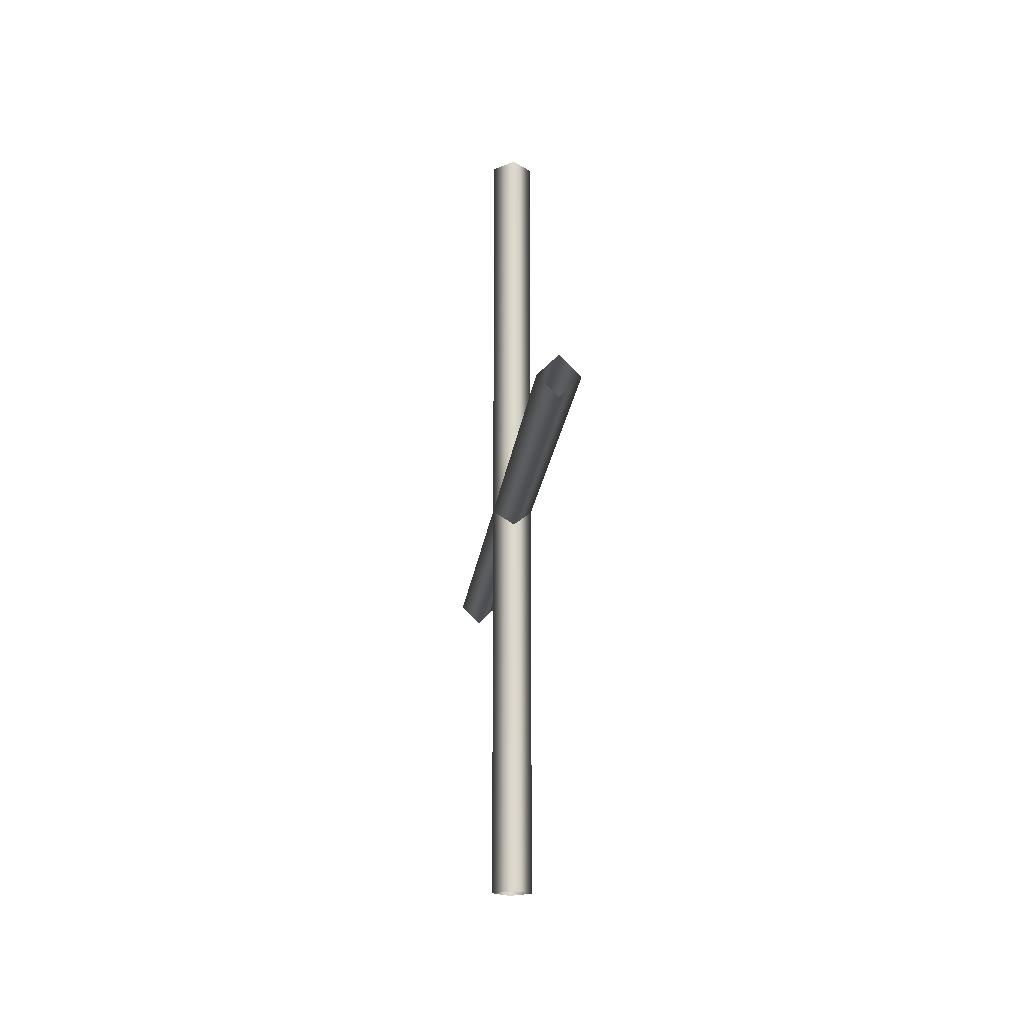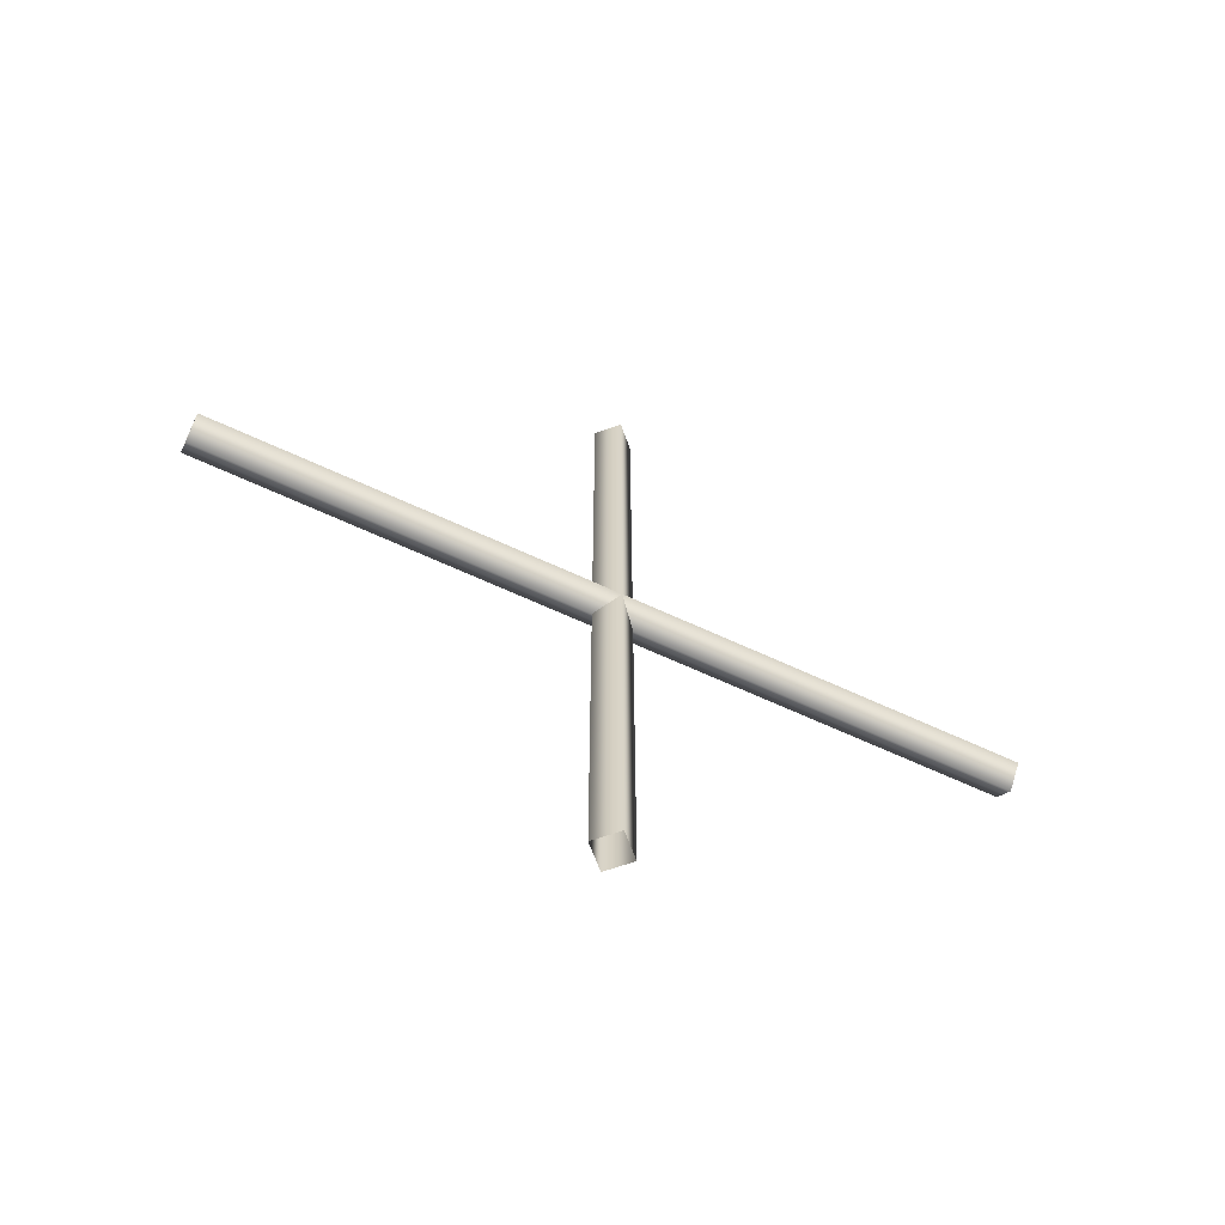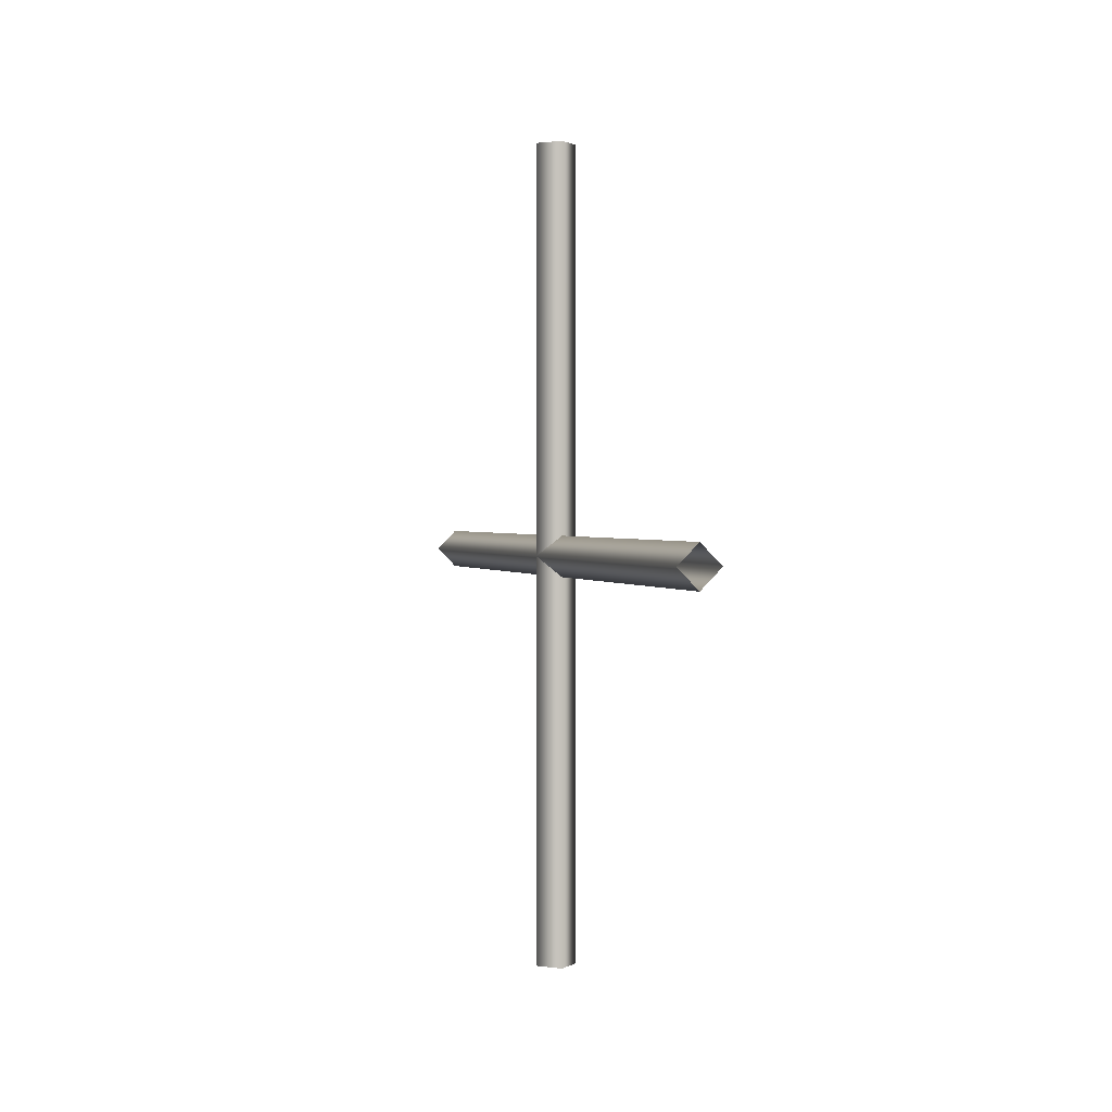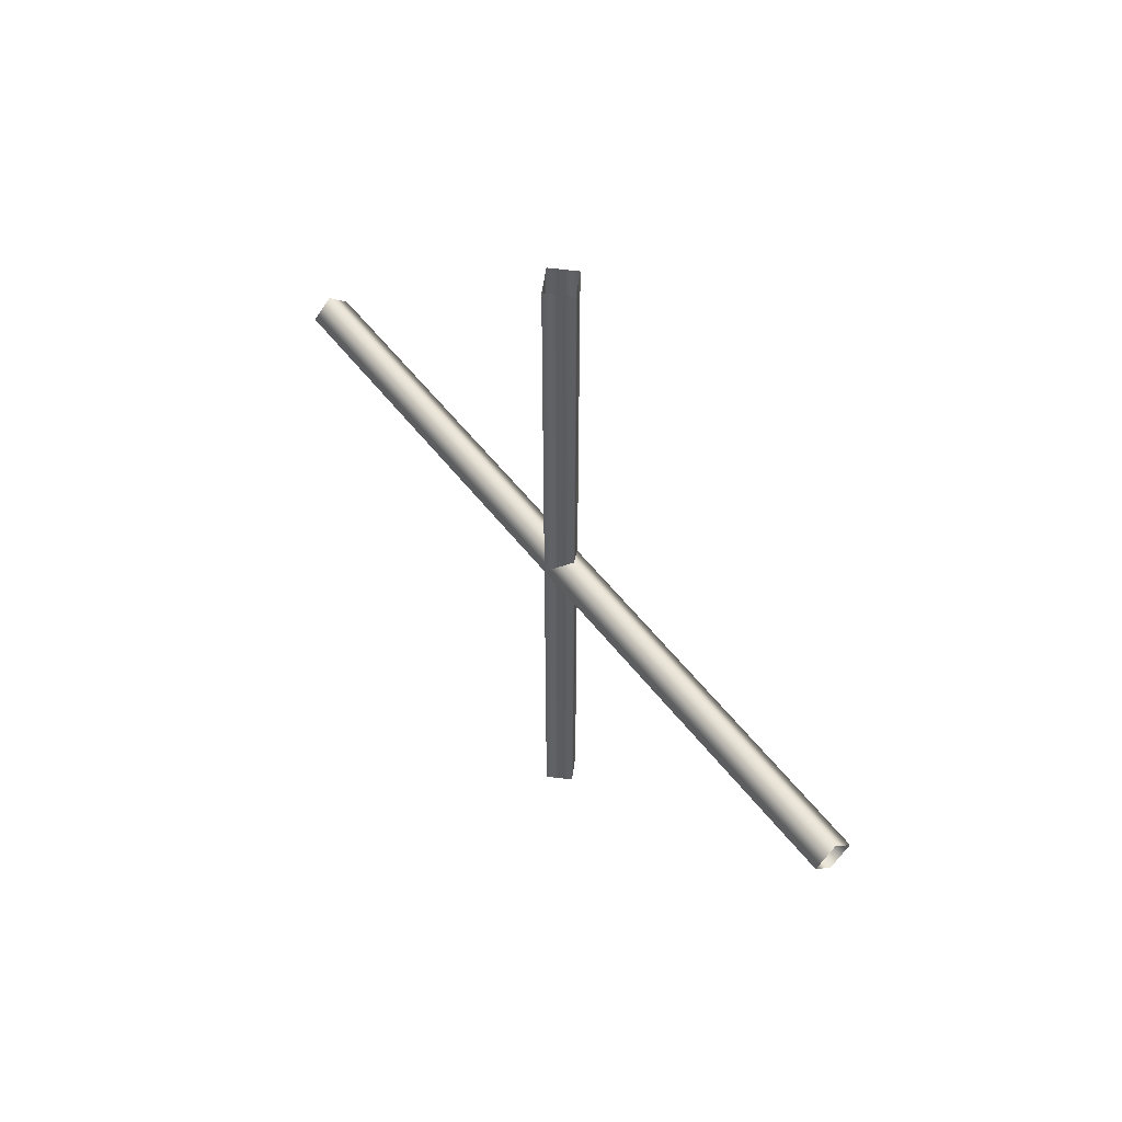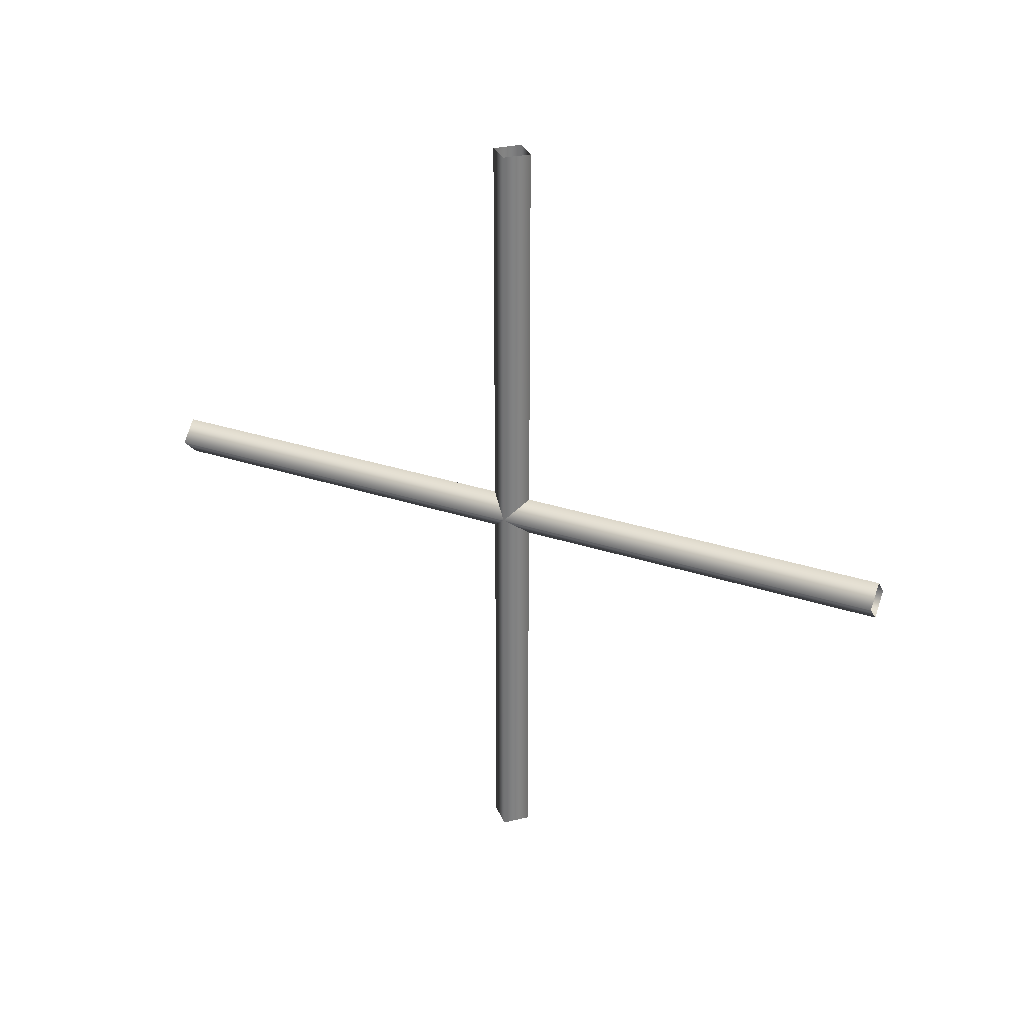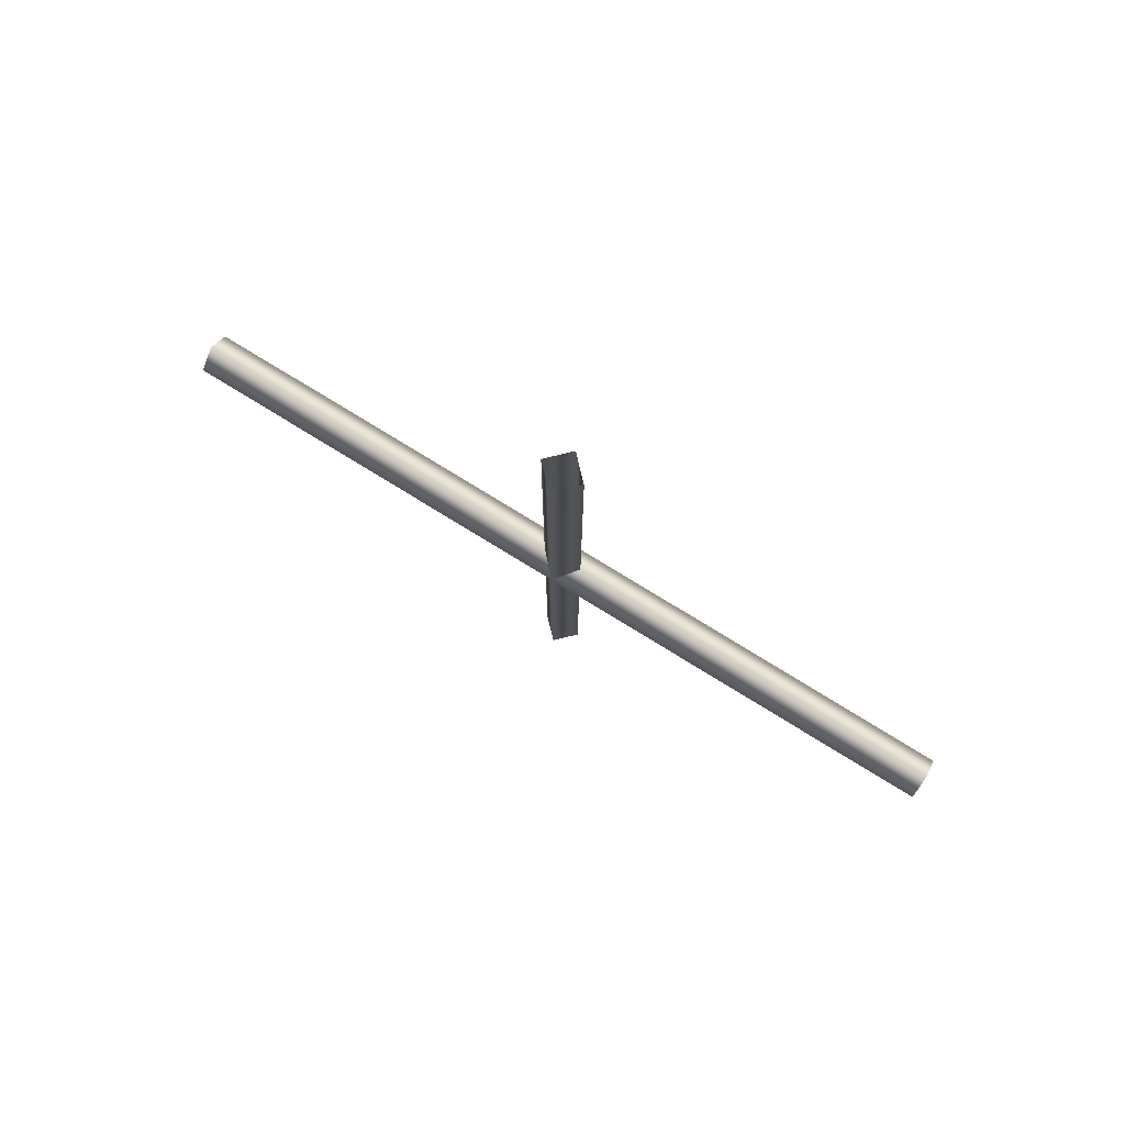
<metadata>
{"format":"obj","ext":"obj","renderer":"f3d","projection":"perspective","resolution":1024,"background":"white","views":[{"elev":-17.4,"azim":174.1,"up":"+Z"},{"elev":-63.8,"azim":-115.3,"up":"+Z"},{"elev":1.3,"azim":163.2,"up":"+Y"},{"elev":55.1,"azim":-37.0,"up":"+Y"},{"elev":29.8,"azim":116.0,"up":"+Y"},{"elev":79.7,"azim":-58.6,"up":"+Y"}]}
</metadata>
<code>
o Cylinder.002_Cylinder.003
v -0.025 -0.5 -0
v -0.025 0.5 0
v 0 -0.5 -0.025
v -0 0.5 -0.025
v 0.025 -0.5 -0
v 0.025 0.5 0
v 0 -0.5 0.025
v -0 0.5 0.025
v -0.025 -0.375 -0
v -0.025 -0.25 -0
v -0.025 -0.125 -0
v -0.025 -0 -0
v -0.025 0.125 0
v -0.025 0.25 0
v -0.025 0.375 0
v -0 0.375 -0.025
v -0 0.25 -0.025
v -0 0.125 -0.025
v 0 0 -0.025
v 0 -0.125 -0.025
v 0 -0.25 -0.025
v 0 -0.375 -0.025
v 0.025 0.375 0
v 0.025 0.25 0
v 0.025 0.125 0
v 0.025 0 0
v 0.025 -0.125 -0
v 0.025 -0.25 -0
v 0.025 -0.375 -0
v -0 0.375 0.025
v -0 0.25 0.025
v -0 0.125 0.025
v -0 -0 0.025
v 0 -0.125 0.025
v 0 -0.25 0.025
v 0 -0.375 0.025
v -0.025 0.4375 0
v 0 -0.4375 -0.025
v 0.025 -0.4375 -0
v 0 -0.4375 0.025
v -0.025 -0.4375 -0
v -0.025 -0.3125 -0
v -0.025 -0.1875 -0
v -0.025 -0.0625 -0
v -0.025 0.0625 0
v -0.025 0.1875 0
v -0.025 0.3125 0
v -0 0.4375 -0.025
v -0 0.3125 -0.025
v -0 0.1875 -0.025
v 0 0.0625 -0.025
v 0 -0.0625 -0.025
v 0 -0.1875 -0.025
v 0 -0.3125 -0.025
v 0.025 0.4375 0
v 0.025 0.3125 0
v 0.025 0.1875 0
v 0.025 0.0625 0
v 0.025 -0.0625 0
v 0.025 -0.1875 -0
v 0.025 -0.3125 -0
v -0 0.4375 0.025
v -0 0.3125 0.025
v -0 0.1875 0.025
v -0 0.0625 0.025
v 0 -0.0625 0.025
v 0 -0.1875 0.025
v 0 -0.3125 0.025
f 37 2 4 48
f 48 4 6 55
f 55 6 8 62
f 62 8 2 37
f 40 36 9 41
f 68 35 10 42
f 67 34 11 43
f 66 33 12 44
f 65 32 13 45
f 64 31 14 46
f 63 30 15 47
f 39 29 36 40
f 61 28 35 68
f 60 27 34 67
f 59 26 33 66
f 58 25 32 65
f 57 24 31 64
f 56 23 30 63
f 38 22 29 39
f 54 21 28 61
f 53 20 27 60
f 52 19 26 59
f 51 18 25 58
f 50 17 24 57
f 49 16 23 56
f 41 9 22 38
f 42 10 21 54
f 43 11 20 53
f 44 12 19 52
f 45 13 18 51
f 46 14 17 50
f 47 15 16 49
f 14 47 49 17
f 13 46 50 18
f 12 45 51 19
f 11 44 52 20
f 10 43 53 21
f 9 42 54 22
f 1 41 38 3
f 17 49 56 24
f 18 50 57 25
f 19 51 58 26
f 20 52 59 27
f 21 53 60 28
f 22 54 61 29
f 3 38 39 5
f 24 56 63 31
f 25 57 64 32
f 26 58 65 33
f 27 59 66 34
f 28 60 67 35
f 29 61 68 36
f 5 39 40 7
f 31 63 47 14
f 32 64 46 13
f 33 65 45 12
f 34 66 44 11
f 35 67 43 10
f 36 68 42 9
f 7 40 41 1
f 30 62 37 15
f 23 55 62 30
f 16 48 55 23
f 15 37 48 16
o Cylinder.001
v -0.025 -0 0.5
v -0.025 -0 -0.5
v 0 -0.025 0.5
v -0 -0.025 -0.5
v 0.025 0 0.5
v 0.025 0 -0.5
v 0 0.025 0.5
v -0 0.025 -0.5
v -0.025 -0 0.375
v -0.025 -0 0.25
v -0.025 -0 0.125
v -0.025 -0 0
v -0.025 -0 -0.125
v -0.025 -0 -0.25
v -0.025 -0 -0.375
v -0 -0.025 -0.375
v -0 -0.025 -0.25
v -0 -0.025 -0.125
v 0 -0.025 -0
v 0 -0.025 0.125
v 0 -0.025 0.25
v 0 -0.025 0.375
v 0.025 0 -0.375
v 0.025 0 -0.25
v 0.025 0 -0.125
v 0.025 0 -0
v 0.025 0 0.125
v 0.025 0 0.25
v 0.025 0 0.375
v -0 0.025 -0.375
v -0 0.025 -0.25
v -0 0.025 -0.125
v -0 0.025 0
v 0 0.025 0.125
v 0 0.025 0.25
v 0 0.025 0.375
v -0.025 -0 -0.4375
v 0 -0.025 0.4375
v 0.025 0 0.4375
v 0 0.025 0.4375
v -0.025 -0 0.4375
v -0.025 -0 0.3125
v -0.025 -0 0.1875
v -0.025 -0 0.0625
v -0.025 -0 -0.0625
v -0.025 -0 -0.1875
v -0.025 -0 -0.3125
v -0 -0.025 -0.4375
v -0 -0.025 -0.3125
v -0 -0.025 -0.1875
v 0 -0.025 -0.0625
v 0 -0.025 0.0625
v 0 -0.025 0.1875
v 0 -0.025 0.3125
v 0.025 0 -0.4375
v 0.025 0 -0.3125
v 0.025 0 -0.1875
v 0.025 0 -0.0625
v 0.025 0 0.0625
v 0.025 0 0.1875
v 0.025 0 0.3125
v -0 0.025 -0.4375
v -0 0.025 -0.3125
v -0 0.025 -0.1875
v -0 0.025 -0.0625
v 0 0.025 0.0625
v 0 0.025 0.1875
v 0 0.025 0.3125
f 105 70 72 116
f 116 72 74 123
f 123 74 76 130
f 130 76 70 105
f 108 104 77 109
f 136 103 78 110
f 135 102 79 111
f 134 101 80 112
f 133 100 81 113
f 132 99 82 114
f 131 98 83 115
f 107 97 104 108
f 129 96 103 136
f 128 95 102 135
f 127 94 101 134
f 126 93 100 133
f 125 92 99 132
f 124 91 98 131
f 106 90 97 107
f 122 89 96 129
f 121 88 95 128
f 120 87 94 127
f 119 86 93 126
f 118 85 92 125
f 117 84 91 124
f 109 77 90 106
f 110 78 89 122
f 111 79 88 121
f 112 80 87 120
f 113 81 86 119
f 114 82 85 118
f 115 83 84 117
f 82 115 117 85
f 81 114 118 86
f 80 113 119 87
f 79 112 120 88
f 78 111 121 89
f 77 110 122 90
f 69 109 106 71
f 85 117 124 92
f 86 118 125 93
f 87 119 126 94
f 88 120 127 95
f 89 121 128 96
f 90 122 129 97
f 71 106 107 73
f 92 124 131 99
f 93 125 132 100
f 94 126 133 101
f 95 127 134 102
f 96 128 135 103
f 97 129 136 104
f 73 107 108 75
f 99 131 115 82
f 100 132 114 81
f 101 133 113 80
f 102 134 112 79
f 103 135 111 78
f 104 136 110 77
f 75 108 109 69
f 98 130 105 83
f 91 123 130 98
f 84 116 123 91
f 83 105 116 84

</code>
